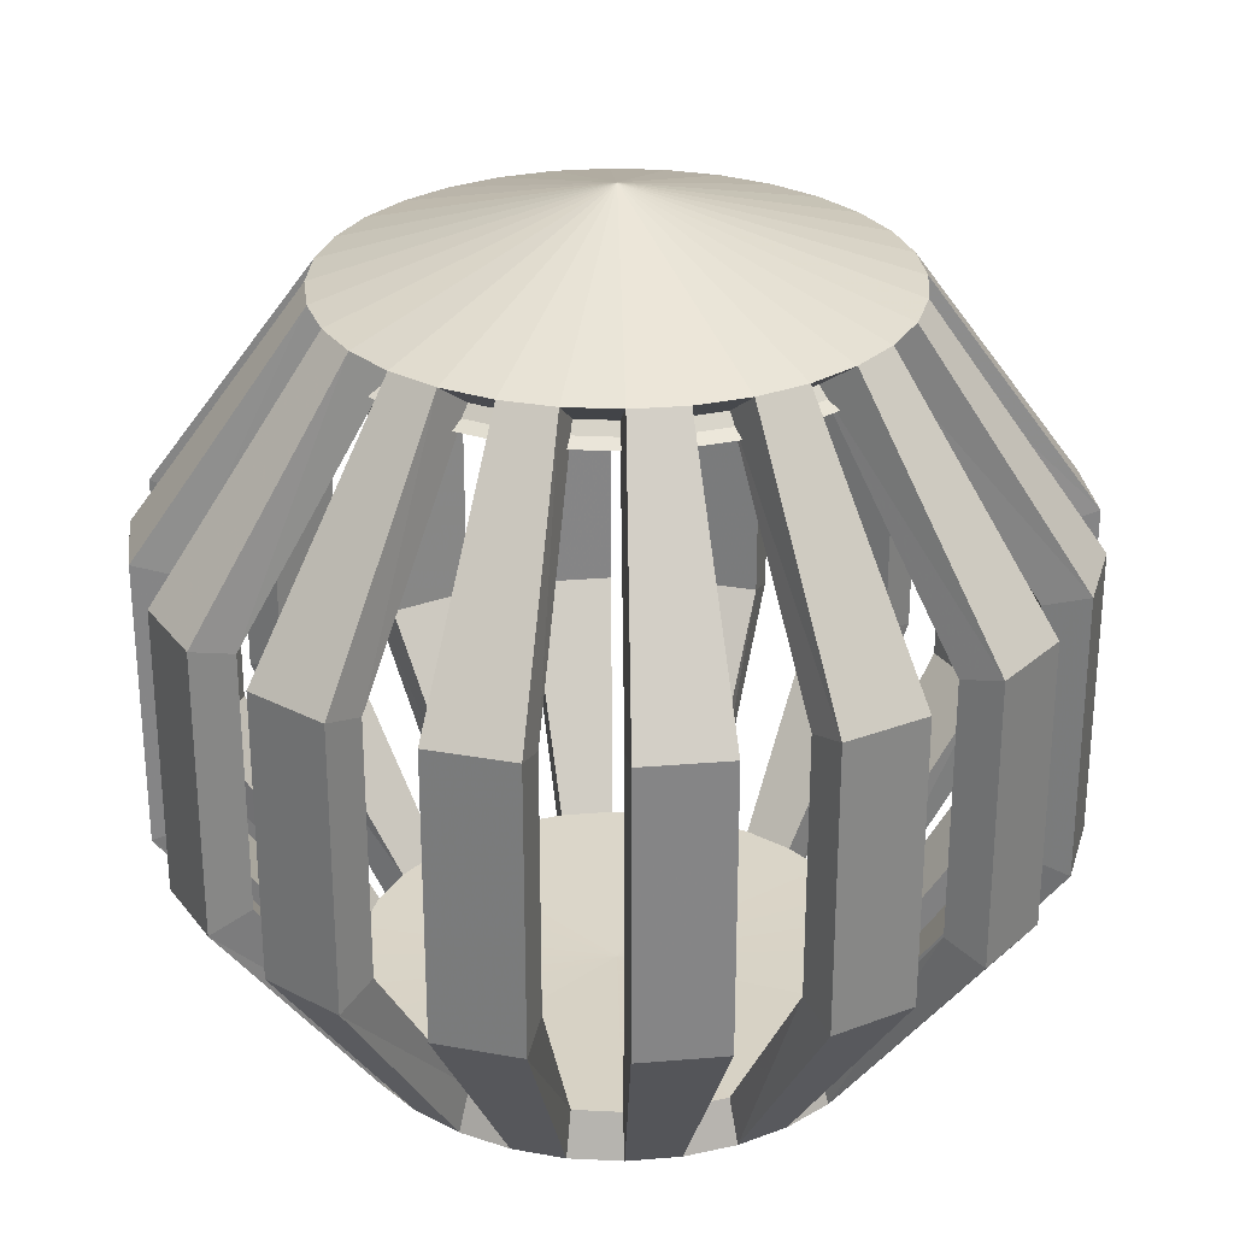
<metadata>
{"format":"obj","ext":"obj","renderer":"f3d","projection":"perspective","resolution":1024,"background":"white","views":[{"elev":28.5,"azim":131.4,"up":"+Y"}]}
</metadata>
<code>
o Sphere.001
v -1.272 1.633 -1.71
v -1.33 1.133 -2.069
v -1.33 0.5149 -2.069
v -1.272 0.009723 -1.71
v -1.157 1.633 -1.717
v -1.144 1.133 -2.08
v -1.144 0.5149 -2.08
v -1.157 0.009723 -1.717
v -1.043 1.633 -1.702
v -0.9592 1.133 -2.055
v -0.9592 0.5149 -2.055
v -1.043 0.009723 -1.702
v -0.9342 1.633 -1.664
v -0.7829 1.133 -1.994
v -0.7829 0.5149 -1.994
v -0.9342 0.009723 -1.664
v -0.8346 1.633 -1.606
v -0.6219 1.133 -1.901
v -0.6219 0.5149 -1.901
v -0.8346 0.009723 -1.606
v -0.7483 1.633 -1.53
v -0.4822 1.133 -1.777
v -0.4822 0.5149 -1.777
v -0.7483 0.009723 -1.53
v -0.6785 1.633 -1.438
v -0.3693 1.133 -1.629
v -0.3693 0.5149 -1.629
v -0.6785 0.009723 -1.438
v -0.628 1.633 -1.335
v -0.2875 1.133 -1.461
v -0.2875 0.5149 -1.461
v -0.628 0.009723 -1.335
v -0.5986 1.633 -1.223
v -0.2399 1.133 -1.281
v -0.2399 0.5149 -1.281
v -0.5986 0.009723 -1.223
v -0.5915 1.633 -1.108
v -0.2285 1.133 -1.095
v -0.2285 0.5149 -1.095
v -0.5915 0.009723 -1.108
v -0.607 1.633 -0.994
v -0.2536 1.133 -0.9101
v -0.2536 0.5149 -0.9101
v -0.607 0.009723 -0.994
v -0.6445 1.633 -0.885
v -0.3142 1.133 -0.7338
v -0.3142 0.5149 -0.7338
v -0.6445 0.009723 -0.885
v -0.7025 1.633 -0.7855
v -0.4081 1.133 -0.5727
v -0.4081 0.5149 -0.5727
v -0.7025 0.009723 -0.7855
v -0.7788 1.633 -0.6992
v -0.5316 1.133 -0.433
v -0.5316 0.5149 -0.433
v -0.7788 0.009723 -0.6992
v -0.8705 1.633 -0.6294
v -0.6799 1.133 -0.3201
v -0.6799 0.5149 -0.3201
v -0.8705 0.009723 -0.6294
v -0.9741 1.633 -0.5788
v -0.8475 1.133 -0.2383
v -0.8475 0.5149 -0.2383
v -0.9741 0.009723 -0.5788
v -1.085 1.633 -0.5495
v -1.028 1.133 -0.1908
v -1.028 0.5149 -0.1908
v -1.085 0.009723 -0.5495
v -1.2 1.633 -0.5424
v -1.214 1.133 -0.1794
v -1.214 0.5149 -0.1794
v -1.2 0.009723 -0.5424
v -1.315 1.633 -0.5579
v -1.399 1.133 -0.2044
v -1.399 0.5149 -0.2044
v -1.315 0.009723 -0.5579
v -1.424 1.633 -0.5954
v -1.575 1.133 -0.2651
v -1.575 0.5149 -0.2651
v -1.424 0.009723 -0.5954
v -1.523 1.633 -0.6534
v -1.736 1.133 -0.3589
v -1.736 0.5149 -0.3589
v -1.523 0.009723 -0.6534
v -1.61 1.633 -0.7297
v -1.876 1.133 -0.4824
v -1.876 0.5149 -0.4824
v -1.61 0.009723 -0.7297
v -1.679 1.633 -0.8214
v -1.989 1.133 -0.6308
v -1.989 0.5149 -0.6308
v -1.679 0.009723 -0.8214
v -1.73 1.633 -0.9249
v -2.07 1.133 -0.7983
v -2.07 0.5149 -0.7983
v -1.73 0.009723 -0.9249
v -1.759 1.633 -1.036
v -2.118 1.133 -0.9786
v -2.118 0.5149 -0.9786
v -1.759 0.009723 -1.036
v -1.766 1.633 -1.151
v -2.129 1.133 -1.165
v -2.129 0.5149 -1.165
v -1.766 0.009723 -1.151
v -1.751 1.633 -1.266
v -2.104 1.133 -1.349
v -2.104 0.5149 -1.349
v -1.751 0.009723 -1.266
v -1.713 1.633 -1.374
v -2.044 1.133 -1.526
v -2.044 0.5149 -1.526
v -1.713 0.009723 -1.374
v -1.272 1.633 -1.71
v -1.655 1.633 -1.474
v -1.95 1.133 -1.687
v -1.95 0.5149 -1.687
v -1.655 0.009723 -1.474
v -1.179 -0.009394 -1.13
v -1.579 1.633 -1.56
v -1.826 1.133 -1.827
v -1.826 0.5149 -1.827
v -1.579 0.009723 -1.56
v -1.487 1.633 -1.63
v -1.678 1.133 -1.939
v -1.678 0.5149 -1.939
v -1.487 0.009723 -1.63
v -1.384 1.633 -1.681
v -1.51 1.133 -2.021
v -1.51 0.5149 -2.021
v -1.384 0.009723 -1.681
v -1.272 1.633 -1.71
v -1.157 1.633 -1.717
v -1.043 1.633 -1.702
v -0.9342 1.633 -1.664
v -0.8346 1.633 -1.606
v -0.7483 1.633 -1.53
v -0.6785 1.633 -1.438
v -0.628 1.633 -1.335
v -0.5986 1.633 -1.223
v -0.5915 1.633 -1.108
v -0.607 1.633 -0.994
v -0.6445 1.633 -0.885
v -0.7025 1.633 -0.7855
v -0.7788 1.633 -0.6992
v -0.8705 1.633 -0.6294
v -0.9741 1.633 -0.5788
v -1.085 1.633 -0.5495
v -1.2 1.633 -0.5424
v -1.315 1.633 -0.5579
v -1.424 1.633 -0.5954
v -1.523 1.633 -0.6534
v -1.61 1.633 -0.7297
v -1.679 1.633 -0.8214
v -1.73 1.633 -0.9249
v -1.759 1.633 -1.036
v -1.766 1.633 -1.151
v -1.751 1.633 -1.266
v -1.713 1.633 -1.374
v -1.272 1.633 -1.71
v -1.655 1.633 -1.474
v -1.579 1.633 -1.56
v -1.487 1.633 -1.63
v -1.384 1.633 -1.681
v -1.157 1.633 -1.717
v -1.043 1.633 -1.702
v -0.9342 1.633 -1.664
v -0.8346 1.633 -1.606
v -0.7483 1.633 -1.53
v -0.6785 1.633 -1.438
v -0.628 1.633 -1.335
v -0.5986 1.633 -1.223
v -0.5915 1.633 -1.108
v -0.607 1.633 -0.994
v -0.6445 1.633 -0.885
v -0.7025 1.633 -0.7855
v -0.7788 1.633 -0.6992
v -0.8705 1.633 -0.6294
v -0.9741 1.633 -0.5788
v -1.085 1.633 -0.5495
v -1.2 1.633 -0.5424
v -1.315 1.633 -0.5579
v -1.424 1.633 -0.5954
v -1.523 1.633 -0.6534
v -1.61 1.633 -0.7297
v -1.679 1.633 -0.8214
v -1.73 1.633 -0.9249
v -1.759 1.633 -1.036
v -1.766 1.633 -1.151
v -1.751 1.633 -1.266
v -1.713 1.633 -1.374
v -1.655 1.633 -1.474
v -1.579 1.633 -1.56
v -1.487 1.633 -1.63
v -1.384 1.633 -1.681
v -1.157 1.633 -1.717
v -1.043 1.633 -1.702
v -0.9342 1.633 -1.664
v -0.8346 1.633 -1.606
v -0.7483 1.633 -1.53
v -0.6785 1.633 -1.438
v -0.628 1.633 -1.335
v -0.5986 1.633 -1.223
v -0.5915 1.633 -1.108
v -0.607 1.633 -0.994
v -0.6445 1.633 -0.885
v -0.7025 1.633 -0.7855
v -0.7788 1.633 -0.6992
v -0.8705 1.633 -0.6294
v -0.9741 1.633 -0.5788
v -1.085 1.633 -0.5495
v -1.2 1.633 -0.5424
v -1.315 1.633 -0.5579
v -1.424 1.633 -0.5954
v -1.523 1.633 -0.6534
v -1.61 1.633 -0.7297
v -1.679 1.633 -0.8214
v -1.73 1.633 -0.9249
v -1.759 1.633 -1.036
v -1.766 1.633 -1.151
v -1.751 1.633 -1.266
v -1.713 1.633 -1.374
v -1.179 1.824 -1.13
v -1.655 1.633 -1.474
v -1.579 1.633 -1.56
v -1.487 1.633 -1.63
v -1.384 1.633 -1.681
v -1.267 1.574 -1.629
v -1.324 1.103 -1.974
v -1.324 0.5449 -1.974
v -1.27 0.1037 -1.676
v -1.152 1.574 -1.636
v -1.138 1.103 -1.985
v -1.138 0.5449 -1.985
v -1.155 0.1037 -1.683
v -1.07 1.574 -1.625
v -0.9902 1.103 -1.965
v -0.9903 0.5449 -1.965
v -1.054 0.1037 -1.669
v -0.9605 1.574 -1.588
v -0.8139 1.103 -1.904
v -0.814 0.5449 -1.904
v -0.9455 0.1037 -1.632
v -0.8883 1.574 -1.545
v -0.685 1.103 -1.829
v -0.685 0.5449 -1.829
v -0.8572 0.1037 -1.58
v -0.802 1.574 -1.469
v -0.5453 1.103 -1.706
v -0.5454 0.5449 -1.706
v -0.7712 0.1037 -1.504
v -0.7513 1.574 -1.403
v -0.4549 1.103 -1.587
v -0.455 0.5449 -1.587
v -0.7092 0.1037 -1.423
v -0.7008 1.574 -1.299
v -0.3731 1.103 -1.419
v -0.3732 0.5449 -1.419
v -0.6589 0.1037 -1.32
v -0.6795 1.574 -1.218
v -0.3351 1.103 -1.275
v -0.3352 0.5449 -1.275
v -0.6328 0.1037 -1.221
v -0.6724 1.574 -1.103
v -0.3236 1.103 -1.089
v -0.3237 0.5449 -1.089
v -0.6257 0.1037 -1.106
v -0.6836 1.574 -1.02
v -0.3437 1.103 -0.9411
v -0.3438 0.5449 -0.9411
v -0.6395 0.1037 -1.005
v -0.7211 1.574 -0.9114
v -0.4043 1.103 -0.7648
v -0.4044 0.5449 -0.7648
v -0.6768 0.1037 -0.8964
v -0.7632 1.574 -0.8392
v -0.4795 1.103 -0.6359
v -0.4795 0.5449 -0.6359
v -0.7283 0.1037 -0.808
v -0.8395 1.574 -0.7528
v -0.603 1.103 -0.4962
v -0.603 0.5449 -0.4962
v -0.8043 0.1037 -0.722
v -0.9061 1.574 -0.7022
v -0.7217 1.103 -0.4058
v -0.7218 0.5449 -0.4059
v -0.8858 0.1037 -0.6601
v -1.01 1.574 -0.6517
v -0.8893 1.103 -0.324
v -0.8893 0.5449 -0.3241
v -0.9889 0.1037 -0.6097
v -1.09 1.574 -0.6303
v -1.034 1.103 -0.2859
v -1.034 0.5449 -0.286
v -1.088 0.1037 -0.5836
v -1.205 1.574 -0.6233
v -1.22 1.103 -0.2745
v -1.22 0.5449 -0.2746
v -1.202 0.1037 -0.5766
v -1.288 1.574 -0.6345
v -1.368 1.103 -0.2946
v -1.368 0.5449 -0.2946
v -1.304 0.1037 -0.5904
v -1.397 1.574 -0.672
v -1.544 1.103 -0.3552
v -1.544 0.5449 -0.3553
v -1.412 0.1037 -0.6277
v -1.47 1.574 -0.7141
v -1.673 1.103 -0.4303
v -1.673 0.5449 -0.4304
v -1.501 0.1037 -0.6792
v -1.556 1.574 -0.7904
v -1.813 1.103 -0.5538
v -1.812 0.5449 -0.5539
v -1.587 0.1037 -0.7552
v -1.606 1.574 -0.8569
v -1.903 1.103 -0.6726
v -1.903 0.5449 -0.6726
v -1.649 0.1037 -0.8366
v -1.657 1.574 -0.9605
v -1.985 1.103 -0.8401
v -1.985 0.5449 -0.8402
v -1.699 0.1037 -0.9398
v -1.678 1.574 -1.041
v -2.023 1.103 -0.9845
v -2.023 0.5449 -0.9845
v -1.725 0.1037 -1.039
v -1.685 1.574 -1.156
v -2.034 1.103 -1.171
v -2.034 0.5449 -1.171
v -1.732 0.1037 -1.153
v -1.674 1.574 -1.239
v -2.014 1.103 -1.318
v -2.014 0.5449 -1.318
v -1.718 0.1037 -1.255
v -1.637 1.574 -1.348
v -1.953 1.103 -1.495
v -1.953 0.5449 -1.495
v -1.681 0.1037 -1.363
v -1.263 1.552 -1.652
v -1.595 1.574 -1.42
v -1.878 1.103 -1.624
v -1.878 0.5449 -1.624
v -1.629 0.1037 -1.452
v -1.179 0.09061 -1.13
v -1.518 1.574 -1.507
v -1.755 1.103 -1.763
v -1.755 0.5449 -1.763
v -1.553 0.1037 -1.538
v -1.452 1.574 -1.557
v -1.636 1.103 -1.854
v -1.636 0.5449 -1.854
v -1.472 0.1037 -1.599
v -1.348 1.574 -1.608
v -1.469 1.103 -1.936
v -1.469 0.5449 -1.935
v -1.369 0.1037 -1.65
v -1.263 1.552 -1.652
v -1.159 1.552 -1.658
v -1.057 1.552 -1.644
v -0.9587 1.552 -1.611
v -0.8691 1.552 -1.559
v -0.7914 1.552 -1.49
v -0.7286 1.552 -1.407
v -0.6831 1.552 -1.314
v -0.6566 1.552 -1.214
v -0.6503 1.552 -1.11
v -0.6642 1.552 -1.008
v -0.6979 1.552 -0.9095
v -0.7501 1.552 -0.8199
v -0.8188 1.552 -0.7422
v -0.9014 1.552 -0.6794
v -0.9946 1.552 -0.6339
v -1.095 1.552 -0.6075
v -1.198 1.552 -0.6011
v -1.301 1.552 -0.6151
v -1.399 1.552 -0.6488
v -1.489 1.552 -0.701
v -1.566 1.552 -0.7697
v -1.629 1.552 -0.8522
v -1.675 1.552 -0.9454
v -1.701 1.552 -1.046
v -1.708 1.552 -1.149
v -1.694 1.552 -1.252
v -1.66 1.552 -1.35
v -1.267 1.538 -1.68
v -1.608 1.552 -1.44
v -1.539 1.552 -1.517
v -1.456 1.552 -1.58
v -1.363 1.552 -1.626
v -1.159 1.552 -1.658
v -1.057 1.552 -1.644
v -0.9587 1.552 -1.611
v -0.8691 1.552 -1.559
v -0.7914 1.552 -1.49
v -0.7286 1.552 -1.407
v -0.6831 1.552 -1.314
v -0.6566 1.552 -1.214
v -0.6503 1.552 -1.11
v -0.6642 1.552 -1.008
v -0.6979 1.552 -0.9095
v -0.7501 1.552 -0.8199
v -0.8188 1.552 -0.7422
v -0.9014 1.552 -0.6794
v -0.9946 1.552 -0.6339
v -1.095 1.552 -0.6075
v -1.198 1.552 -0.6011
v -1.301 1.552 -0.6151
v -1.399 1.552 -0.6488
v -1.489 1.552 -0.701
v -1.566 1.552 -0.7697
v -1.629 1.552 -0.8522
v -1.675 1.552 -0.9454
v -1.701 1.552 -1.046
v -1.708 1.552 -1.149
v -1.694 1.552 -1.252
v -1.66 1.552 -1.35
v -1.608 1.552 -1.44
v -1.539 1.552 -1.517
v -1.456 1.552 -1.58
v -1.363 1.552 -1.626
v -1.158 1.538 -1.686
v -1.05 1.538 -1.672
v -0.9471 1.538 -1.636
v -0.8527 1.538 -1.581
v -0.7709 1.538 -1.509
v -0.7048 1.538 -1.422
v -0.6569 1.538 -1.324
v -0.6291 1.538 -1.218
v -0.6224 1.538 -1.109
v -0.6371 1.538 -1.001
v -0.6726 1.538 -0.8979
v -0.7276 1.538 -0.8036
v -0.7999 1.538 -0.7218
v -0.8867 1.538 -0.6557
v -0.9848 1.538 -0.6078
v -1.09 1.538 -0.58
v -1.199 1.538 -0.5733
v -1.308 1.538 -0.5879
v -1.411 1.538 -0.6234
v -1.505 1.538 -0.6784
v -1.587 1.538 -0.7507
v -1.653 1.538 -0.8376
v -1.701 1.538 -0.9357
v -1.729 1.538 -1.041
v -1.735 1.538 -1.15
v -1.721 1.538 -1.258
v -1.685 1.538 -1.362
v -1.179 1.724 -1.13
v -1.63 1.538 -1.456
v -1.558 1.538 -1.538
v -1.471 1.538 -1.604
v -1.373 1.538 -1.652
f 6 7 3 2
f 7 8 4 3
f 2 1 5 6
f 13 14 10 9
f 14 15 11 10
f 15 16 12 11
f 21 22 18 17
f 22 23 19 18
f 23 24 20 19
f 29 30 26 25
f 30 31 27 26
f 31 32 28 27
f 37 38 34 33
f 38 39 35 34
f 39 40 36 35
f 45 46 42 41
f 46 47 43 42
f 47 48 44 43
f 53 54 50 49
f 54 55 51 50
f 55 56 52 51
f 61 62 58 57
f 62 63 59 58
f 63 64 60 59
f 69 70 66 65
f 70 71 67 66
f 71 72 68 67
f 77 78 74 73
f 78 79 75 74
f 79 80 76 75
f 85 86 82 81
f 86 87 83 82
f 87 88 84 83
f 93 94 90 89
f 94 95 91 90
f 95 96 92 91
f 101 102 98 97
f 102 103 99 98
f 103 104 100 99
f 109 110 106 105
f 110 111 107 106
f 111 112 108 107
f 119 120 115 114
f 120 121 116 115
f 121 122 117 116
f 127 128 124 123
f 128 129 125 124
f 129 130 126 125
f 135 136 21 17
f 8 118 4
f 12 118 8
f 141 142 45 41
f 16 118 12
f 147 148 69 65
f 20 118 16
f 153 154 93 89
f 24 118 20
f 134 135 17 13
f 28 118 24
f 140 141 41 37
f 32 118 28
f 146 147 65 61
f 36 118 32
f 152 153 89 85
f 40 118 36
f 133 134 13 9
f 44 118 40
f 139 140 37 33
f 48 118 44
f 162 163 127 123
f 52 118 48
f 145 146 61 57
f 56 118 52
f 151 152 85 81
f 60 118 56
f 157 158 109 105
f 64 118 60
f 5 1 131 132
f 68 118 64
f 132 133 9 5
f 72 118 68
f 138 139 33 29
f 76 118 72
f 161 162 123 119
f 80 118 76
f 144 145 57 53
f 84 118 80
f 150 151 81 77
f 88 118 84
f 156 157 105 101
f 92 118 88
f 137 138 29 25
f 96 118 92
f 160 161 119 114
f 100 118 96
f 143 144 53 49
f 104 118 100
f 149 150 77 73
f 108 118 104
f 155 156 101 97
f 112 118 108
f 1 127 163 131
f 117 118 112
f 136 137 25 21
f 122 118 117
f 158 160 114 109
f 126 118 122
f 142 143 49 45
f 130 118 126
f 148 149 73 69
f 4 118 130
f 154 155 97 93
f 191 192 161 160
f 166 167 135 134
f 171 172 140 139
f 176 177 145 144
f 181 182 150 149
f 186 187 155 154
f 190 191 160 158
f 165 166 134 133
f 170 171 139 138
f 175 176 144 143
f 180 181 149 148
f 185 186 154 153
f 194 113 131 163
f 164 165 133 132
f 169 170 138 137
f 174 175 143 142
f 179 180 148 147
f 184 185 153 152
f 189 190 158 157
f 193 194 163 162
f 132 131 113 164
f 168 169 137 136
f 173 174 142 141
f 178 179 147 146
f 183 184 152 151
f 188 189 157 156
f 192 193 162 161
f 167 168 136 135
f 172 173 141 140
f 177 178 146 145
f 182 183 151 150
f 187 188 156 155
f 195 196 165 164
f 200 201 170 169
f 205 206 175 174
f 210 211 180 179
f 215 216 185 184
f 220 221 190 189
f 225 226 194 193
f 164 113 159 195
f 199 200 169 168
f 204 205 174 173
f 209 210 179 178
f 214 215 184 183
f 219 220 189 188
f 224 225 193 192
f 198 199 168 167
f 203 204 173 172
f 208 209 178 177
f 213 214 183 182
f 218 219 188 187
f 223 224 192 191
f 197 198 167 166
f 202 203 172 171
f 207 208 177 176
f 212 213 182 181
f 217 218 187 186
f 221 223 191 190
f 196 197 166 165
f 201 202 171 170
f 206 207 176 175
f 211 212 181 180
f 216 217 186 185
f 226 159 113 194
f 222 195 159
f 222 196 195
f 222 197 196
f 222 198 197
f 222 199 198
f 222 200 199
f 222 201 200
f 222 202 201
f 222 203 202
f 222 204 203
f 222 205 204
f 222 206 205
f 222 207 206
f 222 208 207
f 222 209 208
f 222 210 209
f 222 211 210
f 222 212 211
f 222 213 212
f 222 214 213
f 222 215 214
f 222 216 215
f 222 217 216
f 222 218 217
f 222 219 218
f 222 220 219
f 222 221 220
f 222 223 221
f 222 224 223
f 222 225 224
f 222 226 225
f 222 159 226
f 228 229 233 232
f 229 230 234 233
f 227 228 232 231
f 235 236 240 239
f 236 237 241 240
f 237 238 242 241
f 243 244 248 247
f 244 245 249 248
f 245 246 250 249
f 251 252 256 255
f 252 253 257 256
f 253 254 258 257
f 259 260 264 263
f 260 261 265 264
f 261 262 266 265
f 267 268 272 271
f 268 269 273 272
f 269 270 274 273
f 275 276 280 279
f 276 277 281 280
f 277 278 282 281
f 283 284 288 287
f 284 285 289 288
f 285 286 290 289
f 291 292 296 295
f 292 293 297 296
f 293 294 298 297
f 299 300 304 303
f 300 301 305 304
f 301 302 306 305
f 307 308 312 311
f 308 309 313 312
f 309 310 314 313
f 315 316 320 319
f 316 317 321 320
f 317 318 322 321
f 323 324 328 327
f 324 325 329 328
f 325 326 330 329
f 331 332 336 335
f 332 333 337 336
f 333 334 338 337
f 340 341 346 345
f 341 342 347 346
f 342 343 348 347
f 349 350 354 353
f 350 351 355 354
f 351 352 356 355
f 243 247 362 361
f 230 344 234
f 234 344 238
f 267 271 368 367
f 238 344 242
f 291 295 374 373
f 242 344 246
f 315 319 380 379
f 246 344 250
f 239 243 361 360
f 250 344 254
f 263 267 367 366
f 254 344 258
f 287 291 373 372
f 258 344 262
f 311 315 379 378
f 262 344 266
f 235 239 360 359
f 266 344 270
f 259 263 366 365
f 270 344 274
f 349 353 389 388
f 274 344 278
f 283 287 372 371
f 278 344 282
f 307 311 378 377
f 282 344 286
f 331 335 384 383
f 286 344 290
f 358 357 227 231
f 290 344 294
f 231 235 359 358
f 294 344 298
f 255 259 365 364
f 298 344 302
f 345 349 388 387
f 302 344 306
f 279 283 371 370
f 306 344 310
f 303 307 377 376
f 310 344 314
f 327 331 383 382
f 314 344 318
f 251 255 364 363
f 318 344 322
f 340 345 387 386
f 322 344 326
f 275 279 370 369
f 326 344 330
f 299 303 376 375
f 330 344 334
f 323 327 382 381
f 334 344 338
f 353 227 357 389
f 338 344 343
f 247 251 363 362
f 343 344 348
f 335 340 386 384
f 348 344 352
f 271 275 369 368
f 352 344 356
f 295 299 375 374
f 356 344 230
f 319 323 381 380
f 386 387 418 417
f 360 361 393 392
f 365 366 398 397
f 370 371 403 402
f 375 376 408 407
f 380 381 413 412
f 384 386 417 416
f 359 360 392 391
f 364 365 397 396
f 369 370 402 401
f 374 375 407 406
f 379 380 412 411
f 389 357 339 420
f 358 359 391 390
f 363 364 396 395
f 368 369 401 400
f 373 374 406 405
f 378 379 411 410
f 383 384 416 415
f 388 389 420 419
f 390 339 357 358
f 362 363 395 394
f 367 368 400 399
f 372 373 405 404
f 377 378 410 409
f 382 383 415 414
f 387 388 419 418
f 361 362 394 393
f 366 367 399 398
f 371 372 404 403
f 376 377 409 408
f 381 382 414 413
f 390 391 422 421
f 395 396 427 426
f 400 401 432 431
f 405 406 437 436
f 410 411 442 441
f 415 416 447 446
f 419 420 452 451
f 421 385 339 390
f 394 395 426 425
f 399 400 431 430
f 404 405 436 435
f 409 410 441 440
f 414 415 446 445
f 418 419 451 450
f 393 394 425 424
f 398 399 430 429
f 403 404 435 434
f 408 409 440 439
f 413 414 445 444
f 417 418 450 449
f 392 393 424 423
f 397 398 429 428
f 402 403 434 433
f 407 408 439 438
f 412 413 444 443
f 416 417 449 447
f 391 392 423 422
f 396 397 428 427
f 401 402 433 432
f 406 407 438 437
f 411 412 443 442
f 420 339 385 452
f 385 421 448
f 421 422 448
f 422 423 448
f 423 424 448
f 424 425 448
f 425 426 448
f 426 427 448
f 427 428 448
f 428 429 448
f 429 430 448
f 430 431 448
f 431 432 448
f 432 433 448
f 433 434 448
f 434 435 448
f 435 436 448
f 436 437 448
f 437 438 448
f 438 439 448
f 439 440 448
f 440 441 448
f 441 442 448
f 442 443 448
f 443 444 448
f 444 445 448
f 445 446 448
f 446 447 448
f 447 449 448
f 449 450 448
f 450 451 448
f 451 452 448
f 452 385 448
f 52 48 274 278
f 130 129 355 356
f 102 101 327 328
f 20 16 242 246
f 70 69 295 296
f 38 37 263 264
f 6 5 231 232
f 66 67 293 292
f 99 100 326 325
f 65 66 292 291
f 67 68 294 293
f 35 36 262 261
f 3 4 230 229
f 98 99 325 324
f 33 34 260 259
f 34 35 261 260
f 2 3 229 228
f 97 98 324 323
f 119 123 349 345
f 1 2 228 227
f 77 81 307 303
f 53 57 283 279
f 13 17 243 239
f 106 107 333 332
f 42 43 269 268
f 110 109 335 336
f 73 74 300 299
f 9 10 236 235
f 126 122 348 352
f 72 71 297 298
f 127 1 227 353
f 8 7 233 234
f 60 56 282 286
f 103 102 328 329
f 128 127 353 354
f 39 38 264 265
f 62 61 287 288
f 92 88 314 318
f 108 104 330 334
f 94 93 319 320
f 12 8 234 238
f 95 94 320 321
f 47 46 272 273
f 14 13 239 240
f 15 14 240 241
f 32 31 257 258
f 43 44 270 269
f 75 76 302 301
f 123 124 350 349
f 85 89 315 311
f 45 49 275 271
f 57 58 284 283
f 90 91 317 316
f 5 9 235 231
f 10 11 237 236
f 116 117 343 342
f 105 106 332 331
f 83 84 310 309
f 80 79 305 306
f 40 39 265 266
f 120 119 345 346
f 50 51 277 276
f 7 6 232 233
f 17 18 244 243
f 100 96 322 326
f 86 85 311 312
f 68 64 290 294
f 36 32 258 262
f 56 55 281 282
f 22 21 247 248
f 54 53 279 280
f 55 54 280 281
f 88 87 313 314
f 121 120 346 347
f 24 23 249 250
f 87 86 312 313
f 112 111 337 338
f 115 116 342 341
f 23 22 248 249
f 58 59 285 284
f 124 125 351 350
f 29 33 259 255
f 93 97 323 319
f 101 105 331 327
f 37 41 267 263
f 89 90 316 315
f 125 126 352 351
f 111 110 336 337
f 91 92 318 317
f 25 26 252 251
f 48 47 273 274
f 51 52 278 277
f 27 28 254 253
f 82 83 309 308
f 107 108 334 333
f 18 19 245 244
f 63 62 288 289
f 129 128 354 355
f 49 50 276 275
f 109 114 340 335
f 30 29 255 256
f 76 72 298 302
f 31 30 256 257
f 28 24 250 254
f 44 40 266 270
f 46 45 271 272
f 64 63 289 290
f 78 77 303 304
f 79 78 304 305
f 117 112 338 343
f 96 95 321 322
f 11 12 238 237
f 122 121 347 348
f 61 65 291 287
f 4 130 356 230
f 114 115 341 340
f 69 73 299 295
f 21 25 251 247
f 59 60 286 285
f 74 75 301 300
f 26 27 253 252
f 41 42 268 267
f 104 103 329 330
f 16 15 241 242
f 19 20 246 245
f 71 70 296 297
f 81 82 308 307
f 84 80 306 310

</code>
